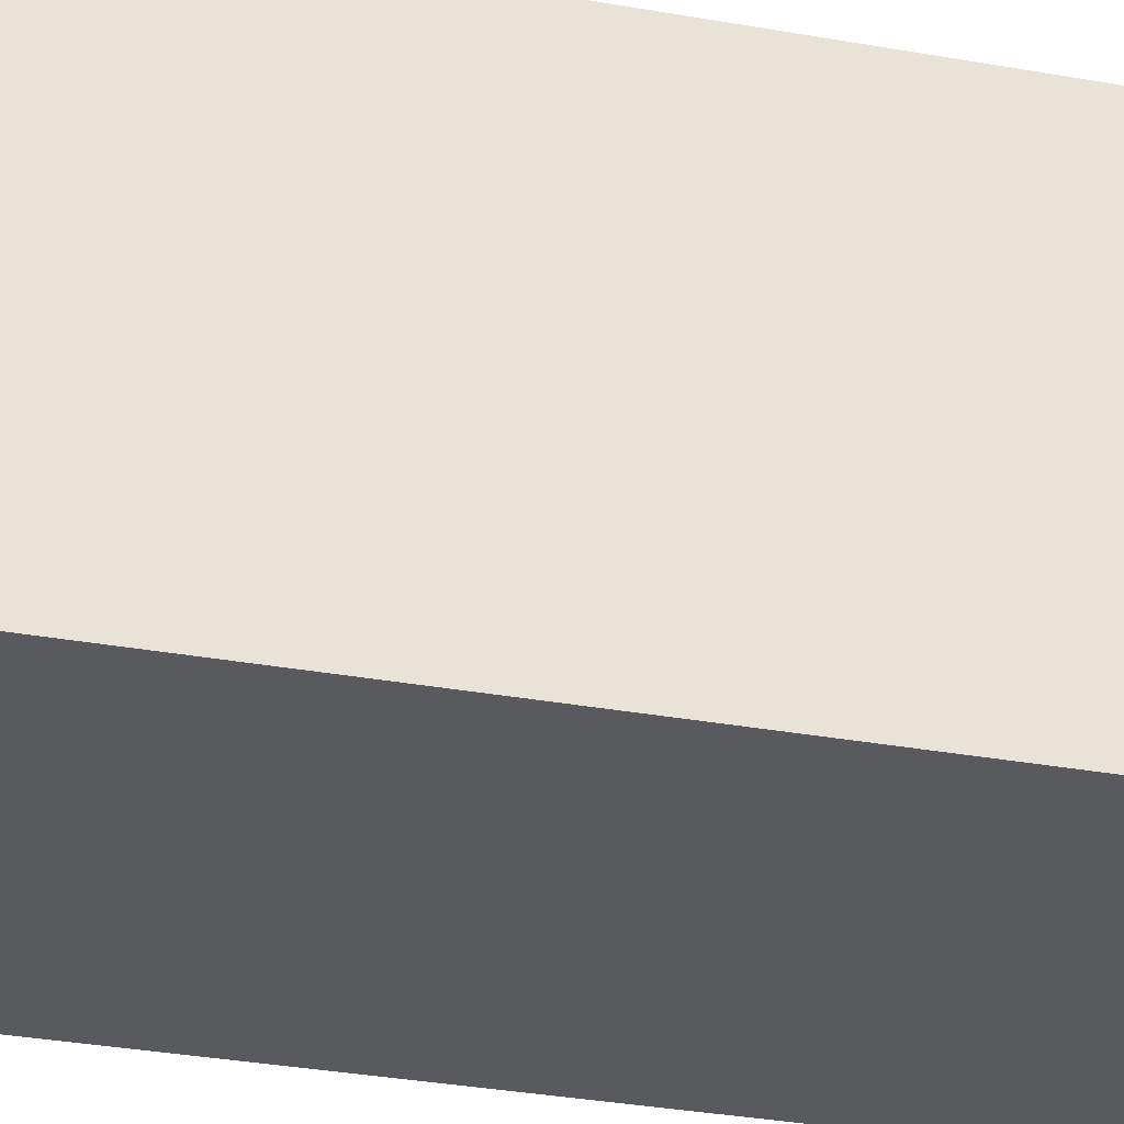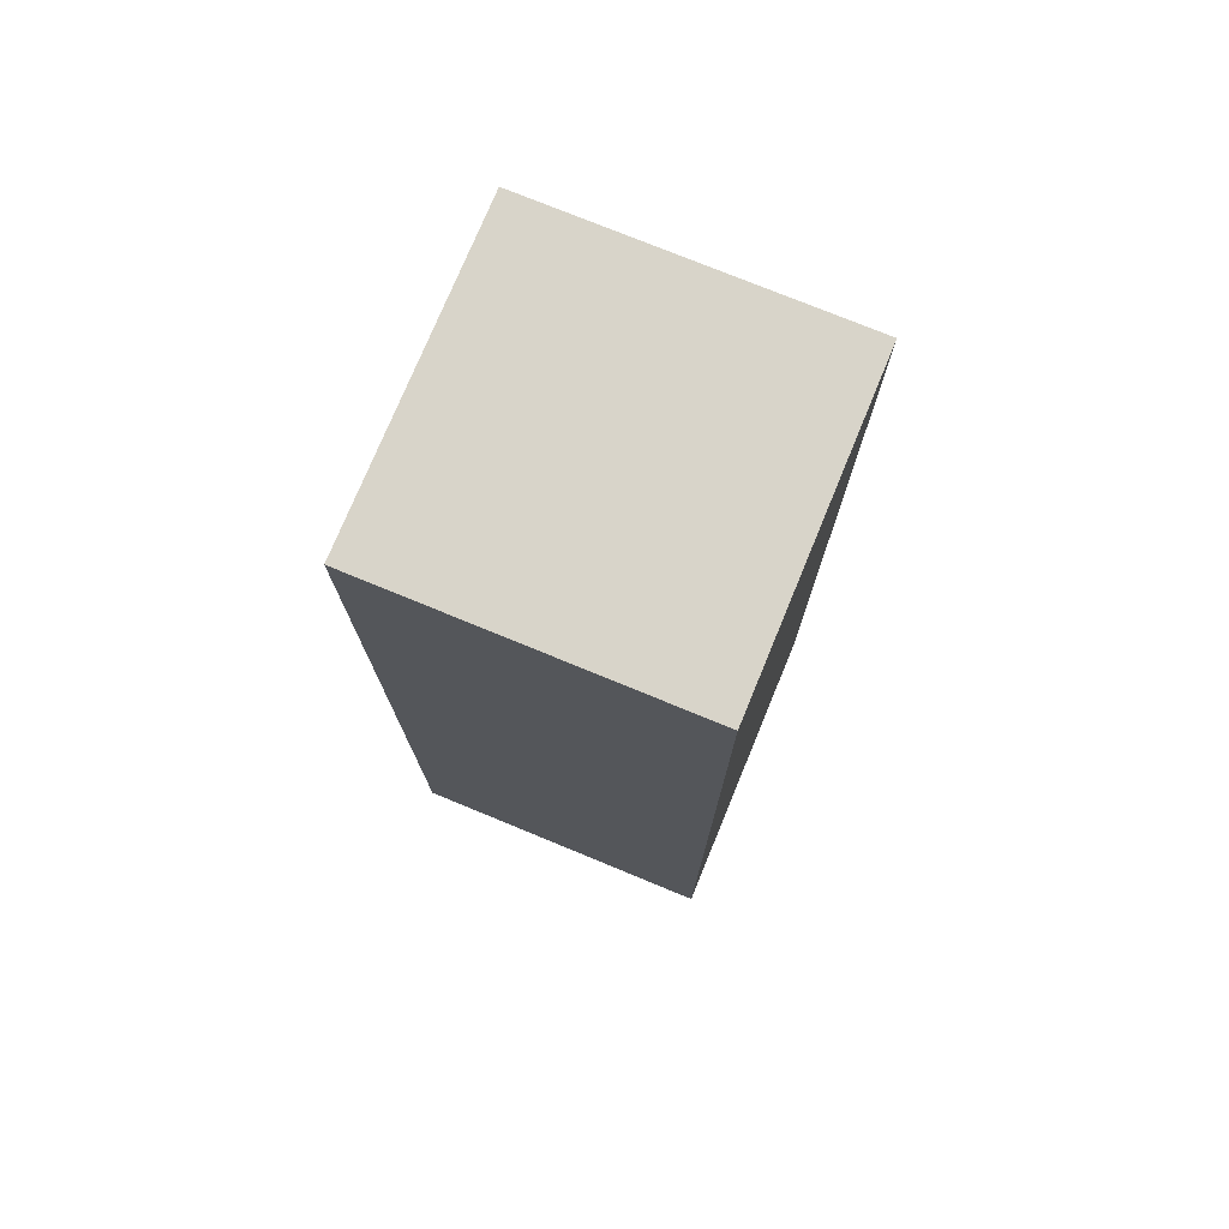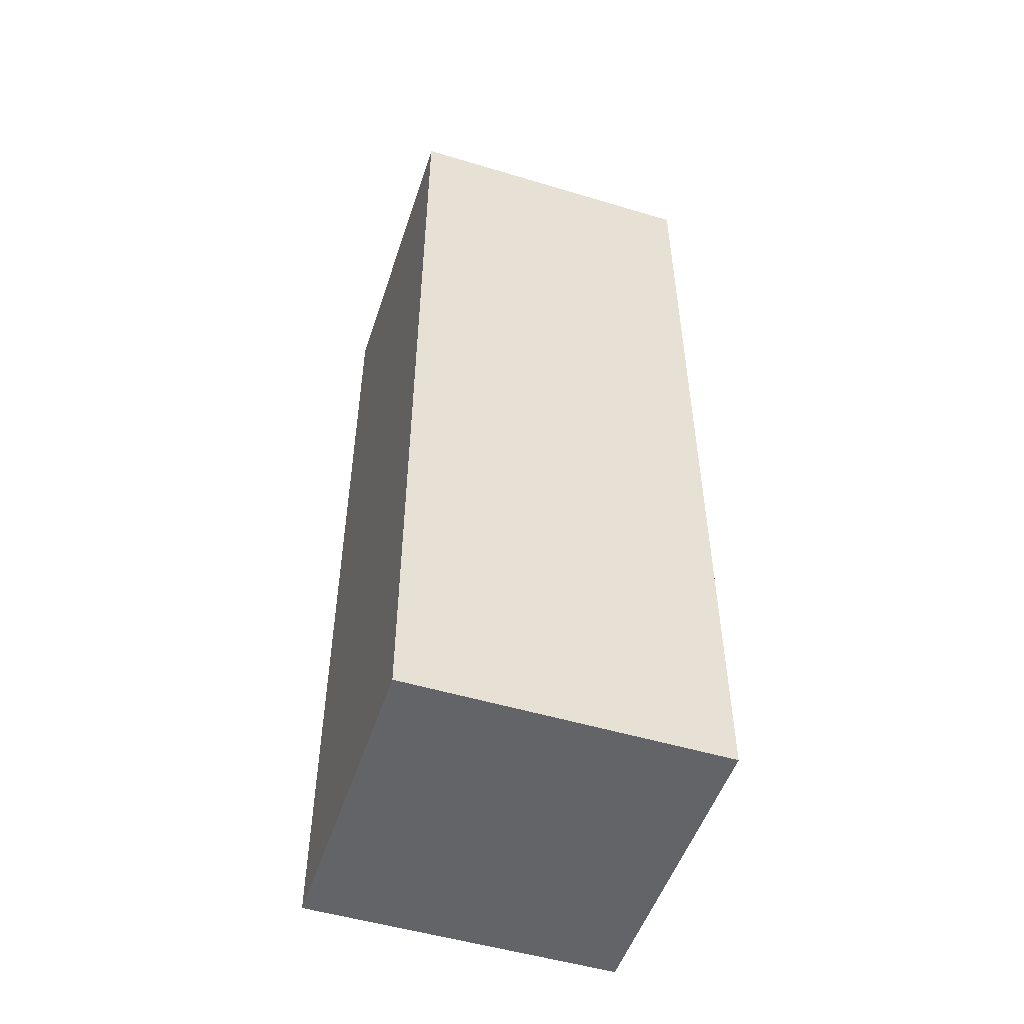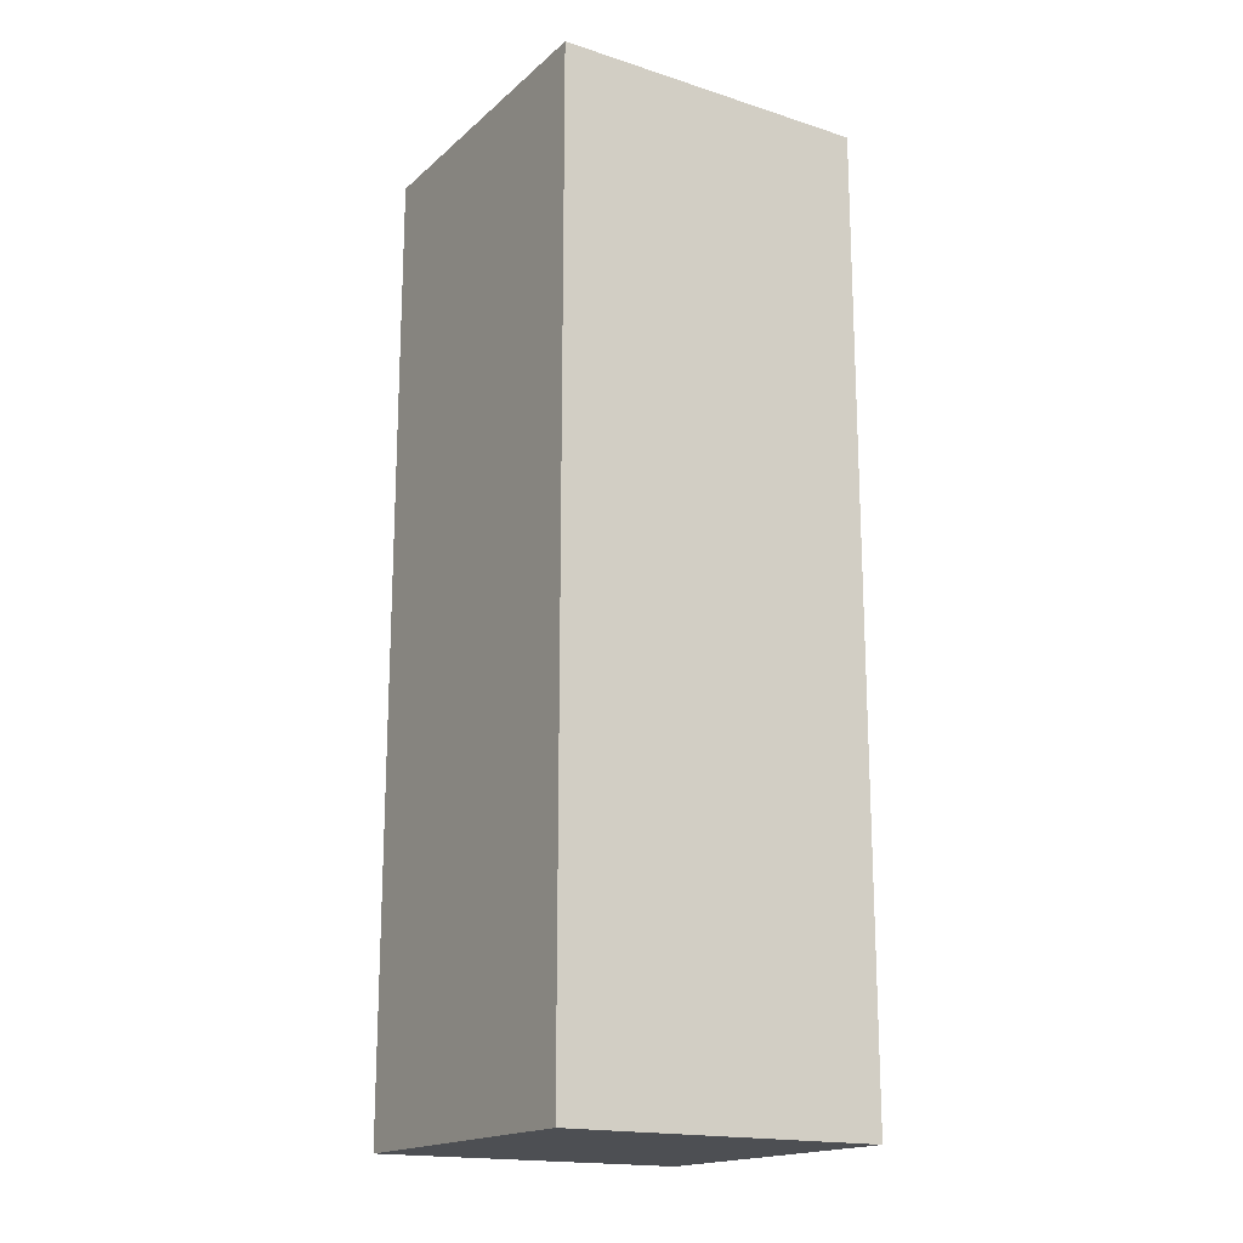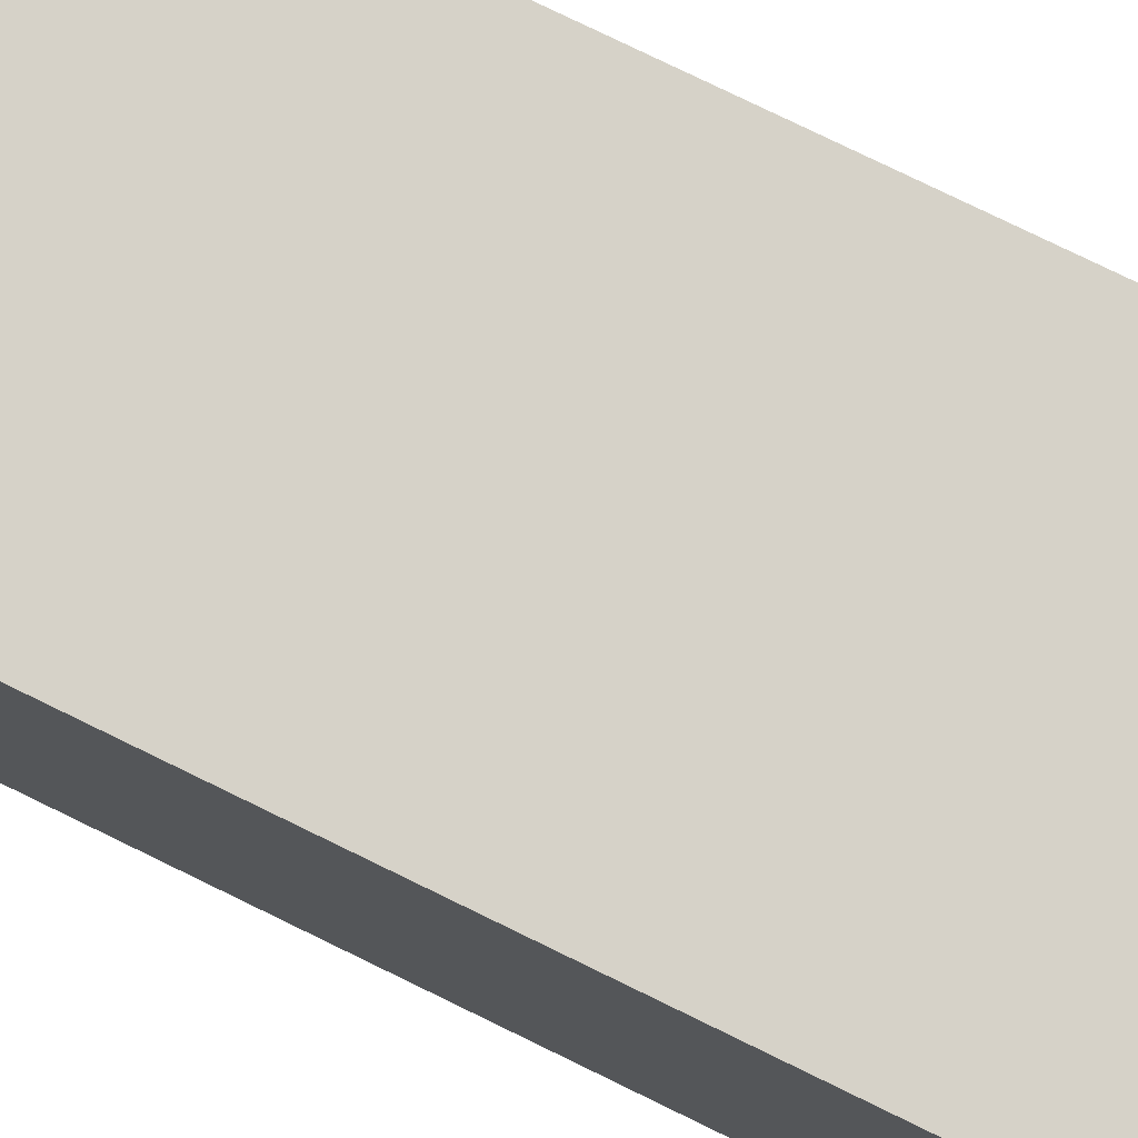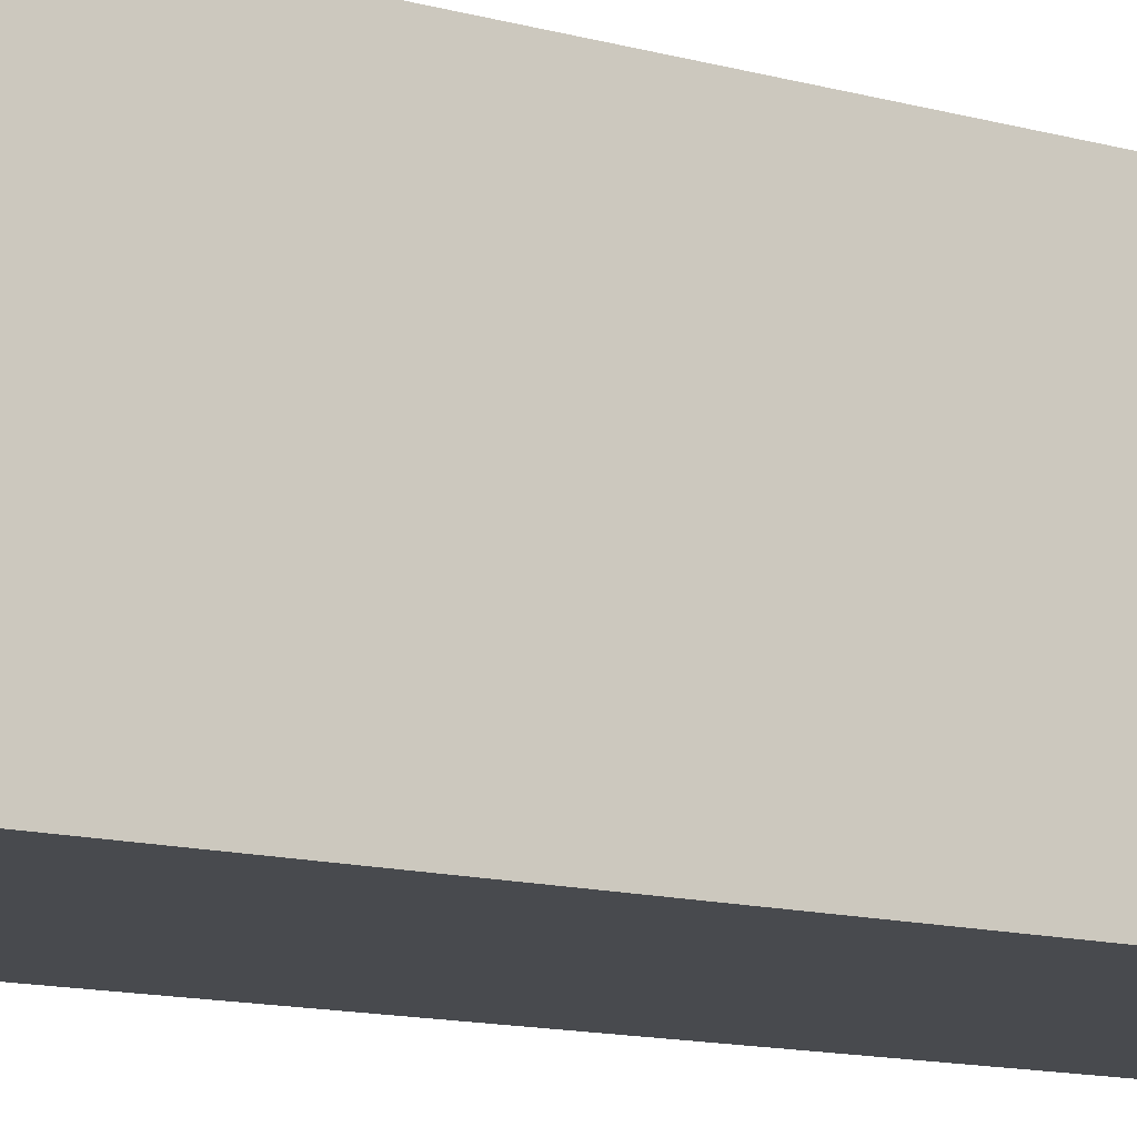
<metadata>
{"format":"obj","ext":"obj","renderer":"f3d","projection":"perspective","resolution":1024,"background":"white","views":[{"elev":-31.3,"azim":-104.5,"up":"+Y"},{"elev":75.5,"azim":112.4,"up":"+Z"},{"elev":-51.2,"azim":71.9,"up":"+Z"},{"elev":-17.7,"azim":-122.0,"up":"+Z"},{"elev":77.9,"azim":-64.0,"up":"+Y"},{"elev":-12.9,"azim":-122.3,"up":"+Y"}]}
</metadata>
<code>
g FPS_PLAYER_Arm_left
v 0.25 -0.125 -0.625
v -1e-06 -0.125 0.125
v 0.25 -0.125 0.125
v -1e-06 -0.125 -0.625
v 0.25 0.125 -0.625
v -1e-06 0.125 0.125
v -1e-06 0.125 -0.625
v 0.25 0.125 0.125
v 0.25 -0.125 -0.625
v -1e-06 0.125 -0.625
v -1e-06 -0.125 -0.625
v 0.25 0.125 -0.625
v -1e-06 -0.125 -0.625
v -1e-06 0.125 0.125
v -1e-06 -0.125 0.125
v -1e-06 0.125 -0.625
v -1e-06 -0.125 0.125
v 0.25 0.125 0.125
v 0.25 -0.125 0.125
v -1e-06 0.125 0.125
v 0.25 -0.125 0.125
v 0.25 0.125 -0.625
v 0.25 -0.125 -0.625
v 0.25 0.125 0.125
g FPS_PLAYER_Arm_left_0
f -22 -23 -24
f -21 -24 -23
f -18 -19 -20
f -17 -20 -19
f -14 -15 -16
f -13 -16 -15
f -10 -11 -12
f -9 -12 -11
f -6 -7 -8
f -5 -8 -7
f -2 -3 -4
f -1 -4 -3

</code>
